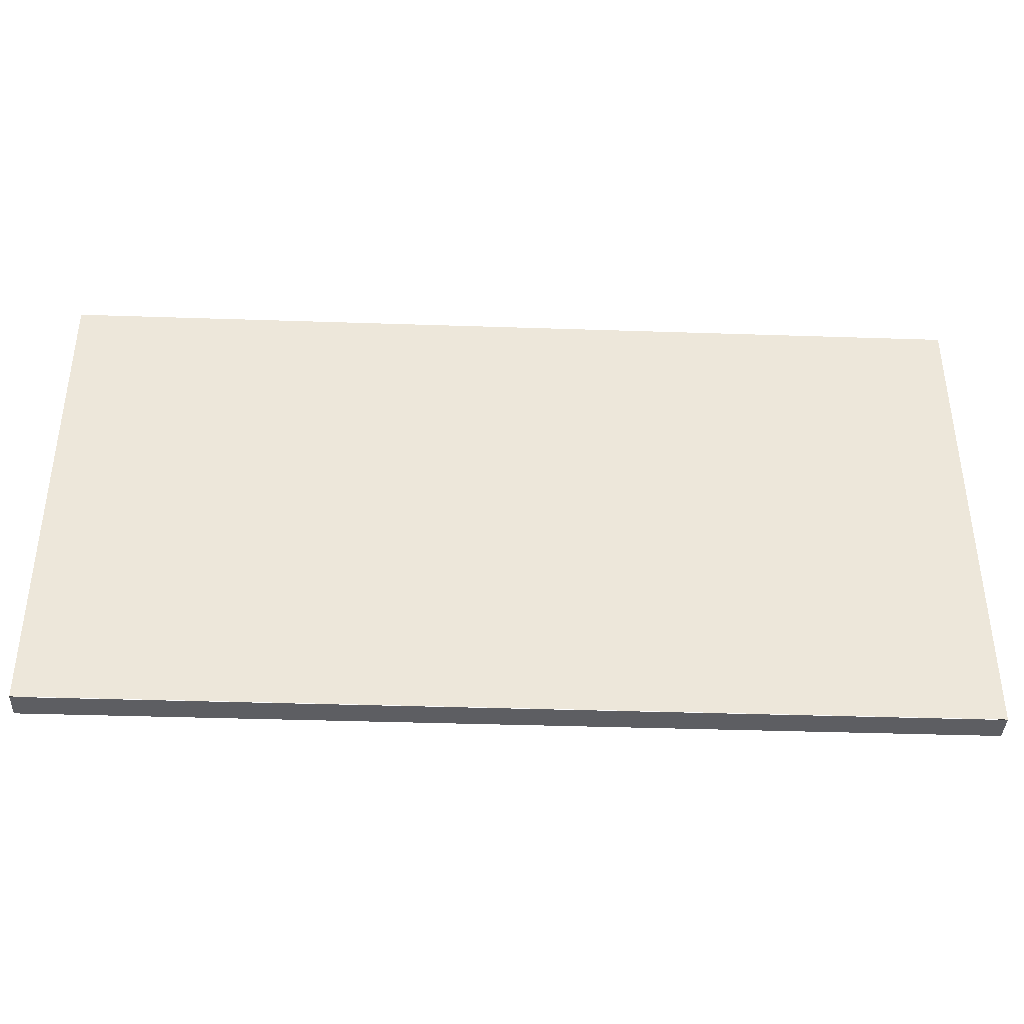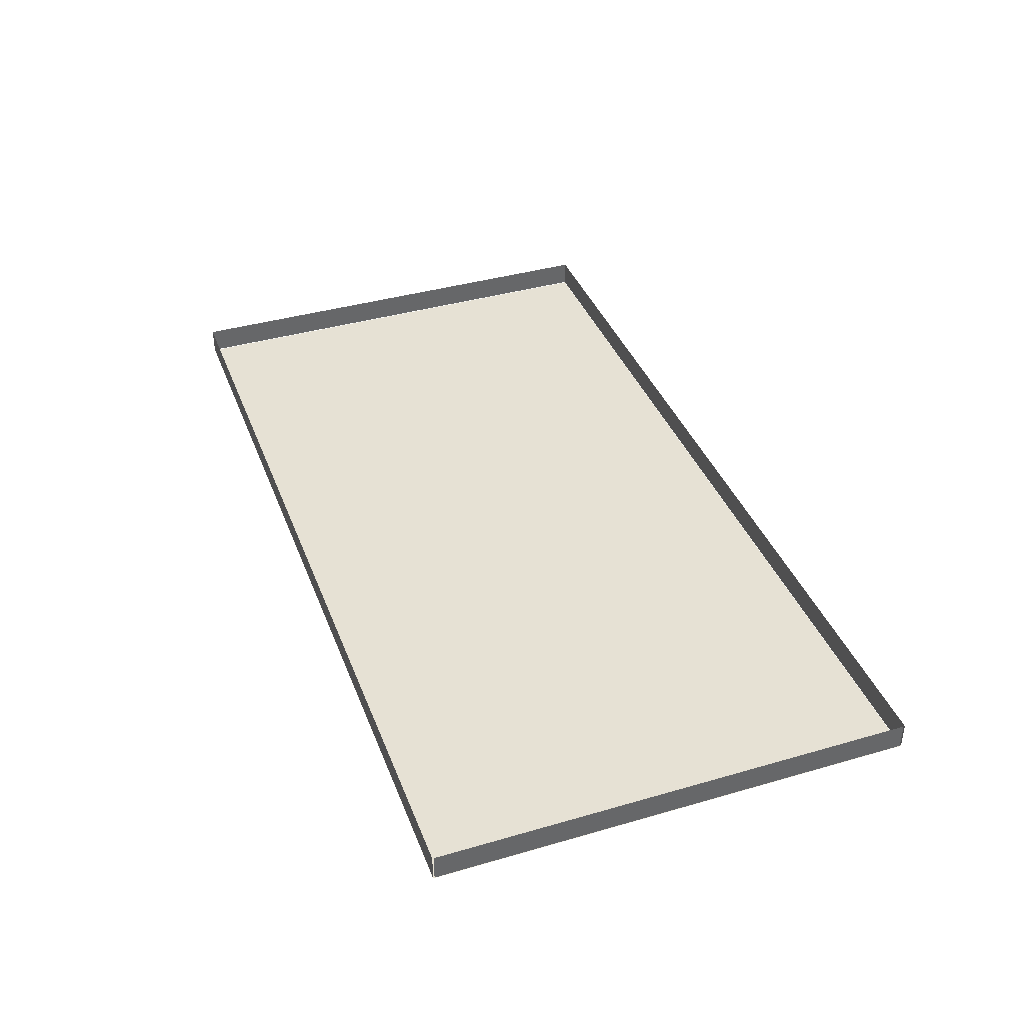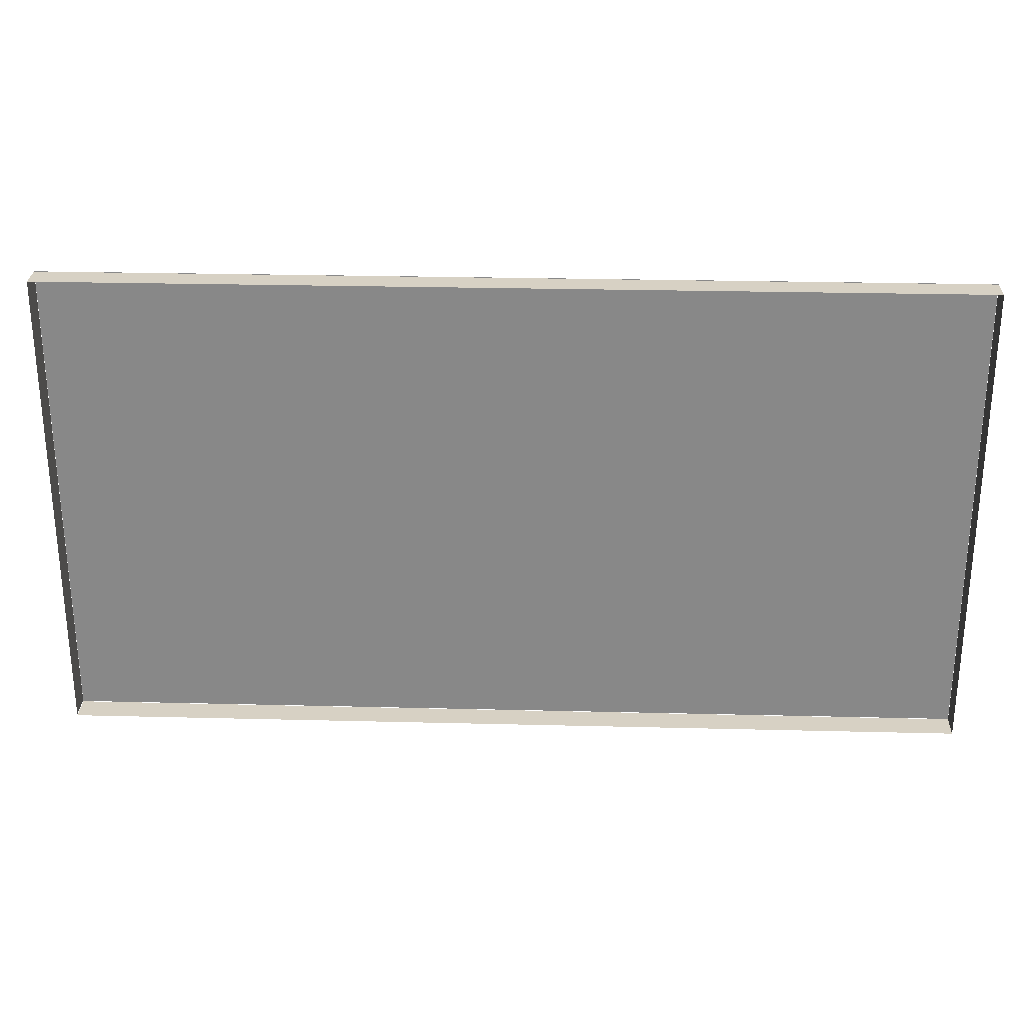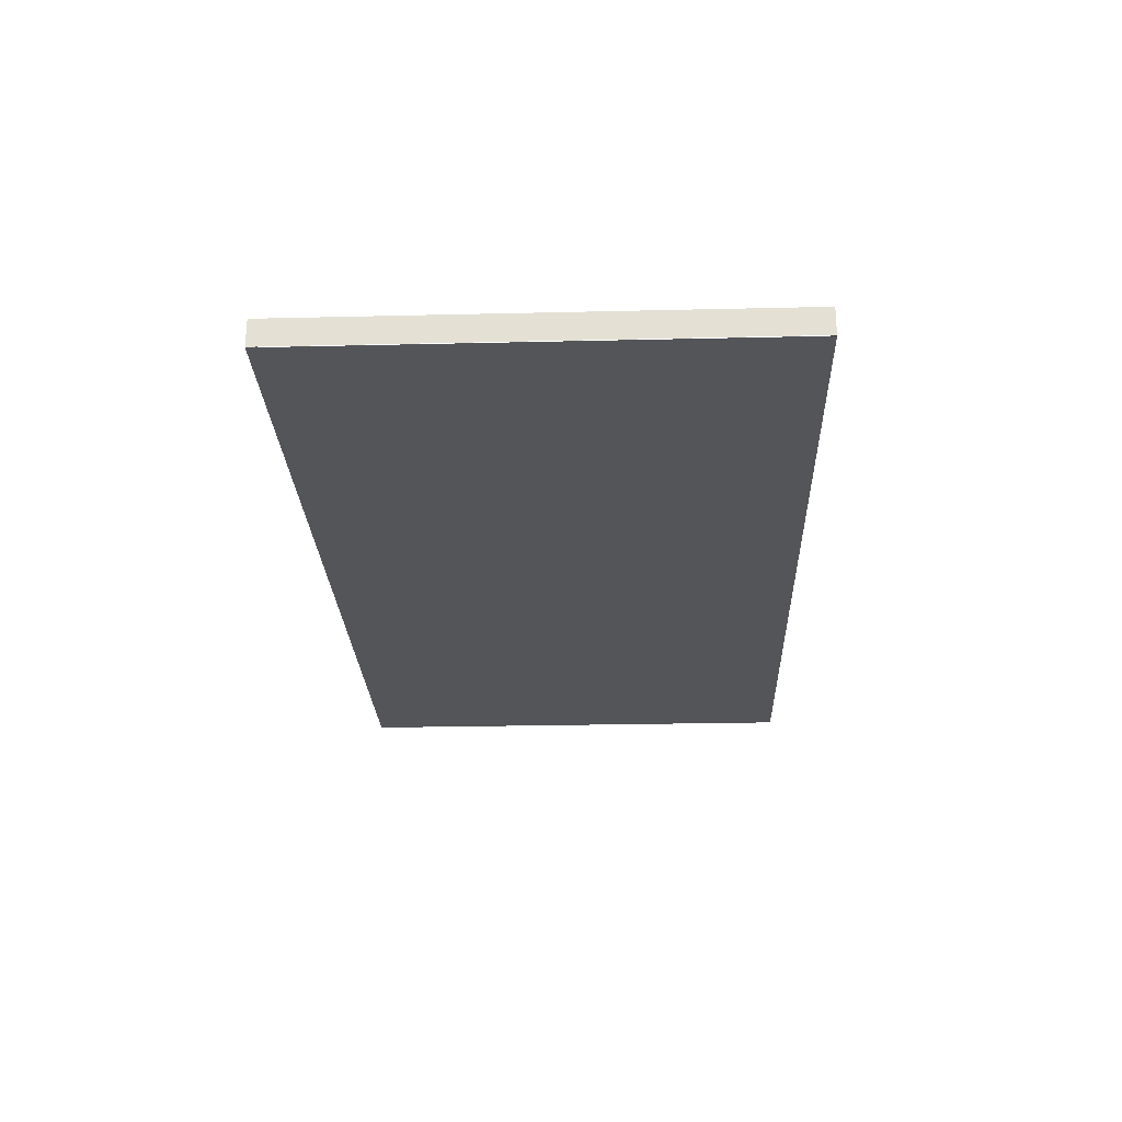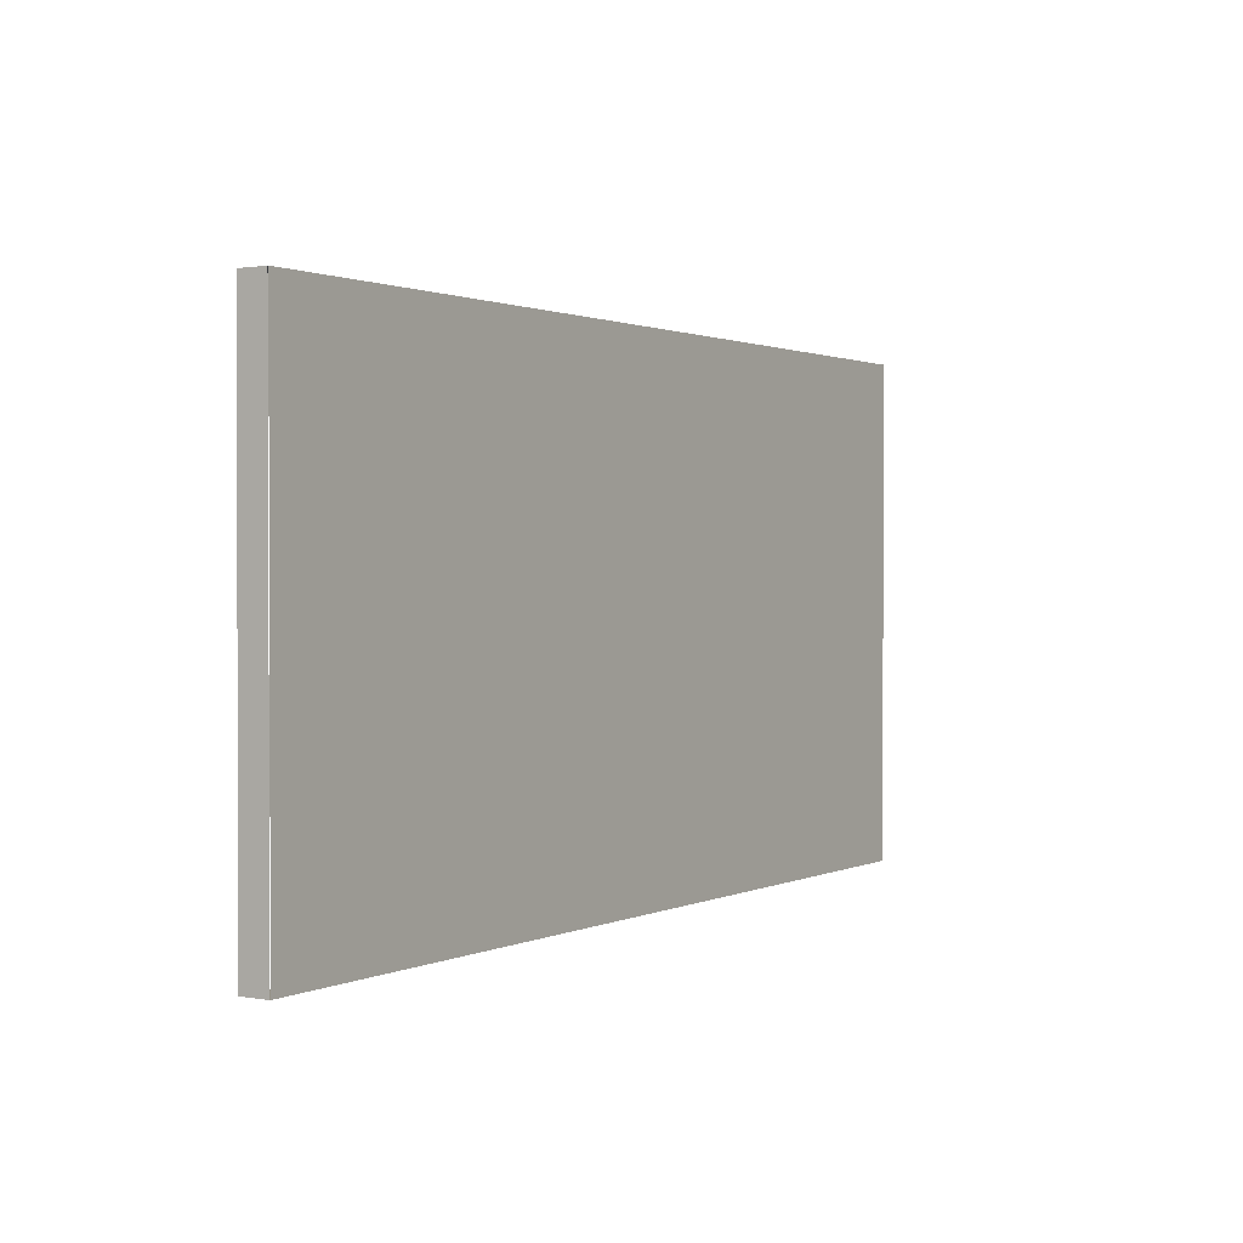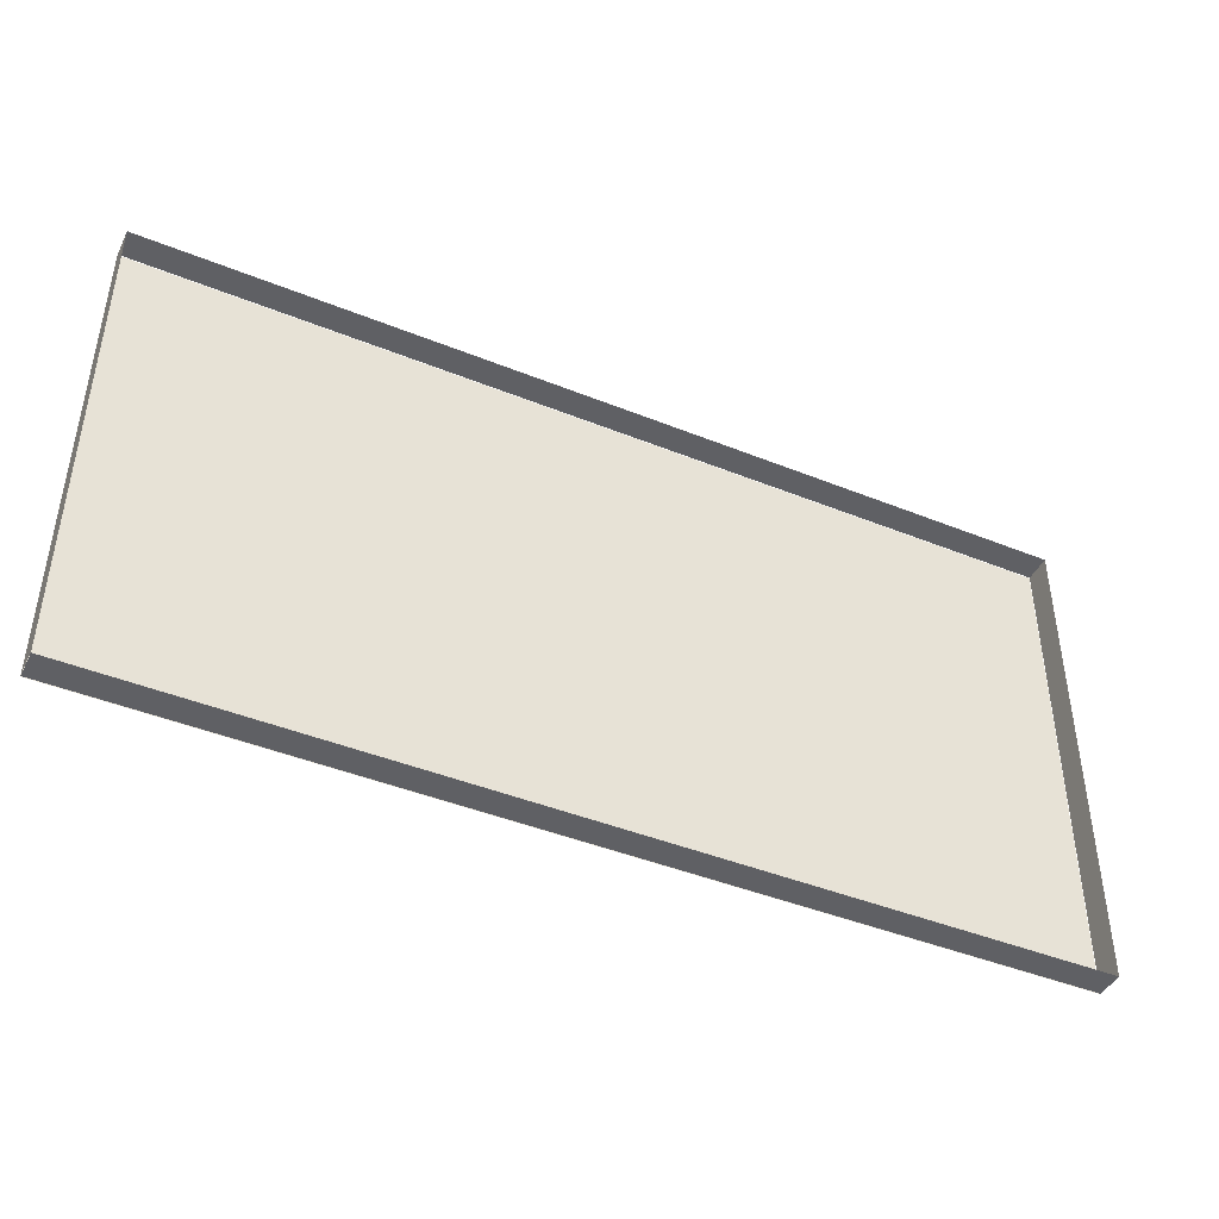
<metadata>
{"format":"obj","ext":"obj","renderer":"f3d","projection":"perspective","resolution":1024,"background":"white","views":[{"elev":-39.0,"azim":-2.4,"up":"+Z"},{"elev":39.2,"azim":70.1,"up":"+Y"},{"elev":27.1,"azim":-177.8,"up":"+Z"},{"elev":-24.8,"azim":-87.8,"up":"+Y"},{"elev":1.2,"azim":-57.8,"up":"+Z"},{"elev":-43.8,"azim":154.6,"up":"+Z"}]}
</metadata>
<code>
o Cube
v -57.5 -0.1821 11.42
v -57.5 -0.1821 -24.23
v 9.825 -0.1821 11.42
v 9.825 -0.1821 -24.23
v 9.825 -0.1411 11.31
v 9.825 1.859 11.31
v 9.825 -0.1411 -24.13
v 9.825 1.859 -24.13
v -57.5 -0.1327 11.42
v -57.5 1.867 11.42
v -57.5 -0.1327 -24.23
v -57.5 1.867 -24.23
v 9.825 -0.1327 11.42
v 9.825 1.867 11.42
v 9.825 -0.1327 -24.23
v 9.825 1.867 -24.23
f 4 2 1 3
f 7 8 6 5
f 9 10 12 11
f 11 12 16 15
f 13 14 10 9

</code>
